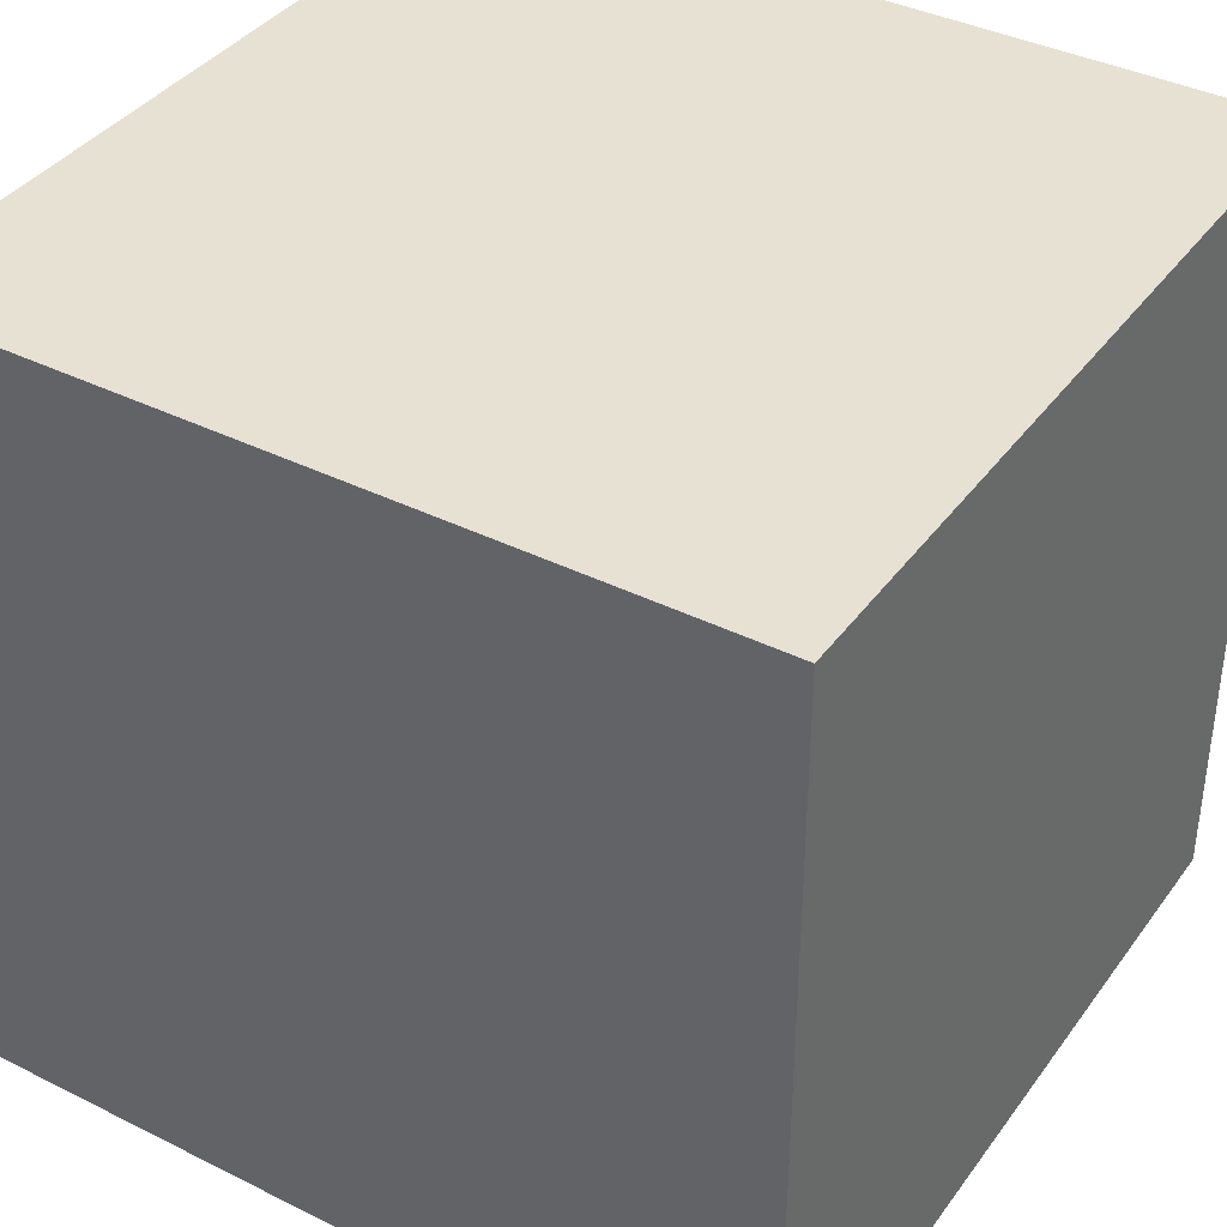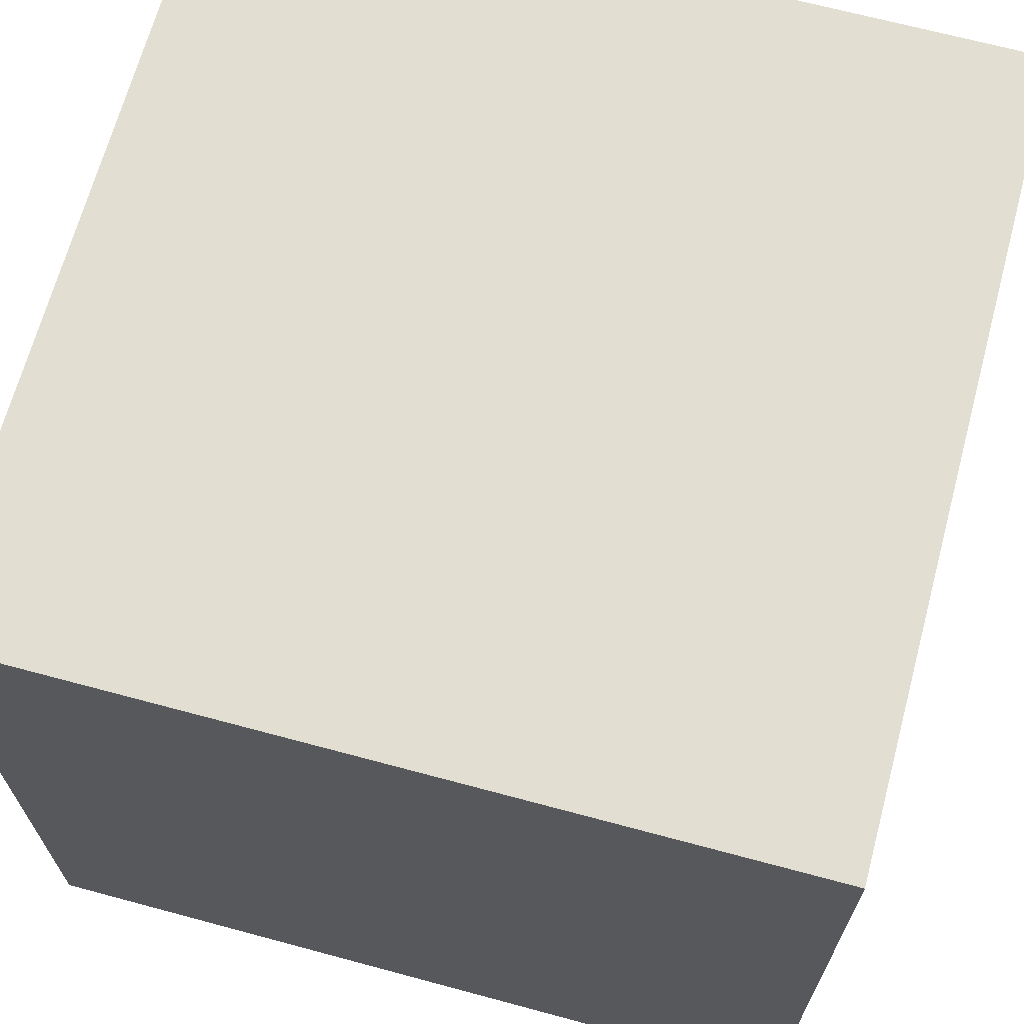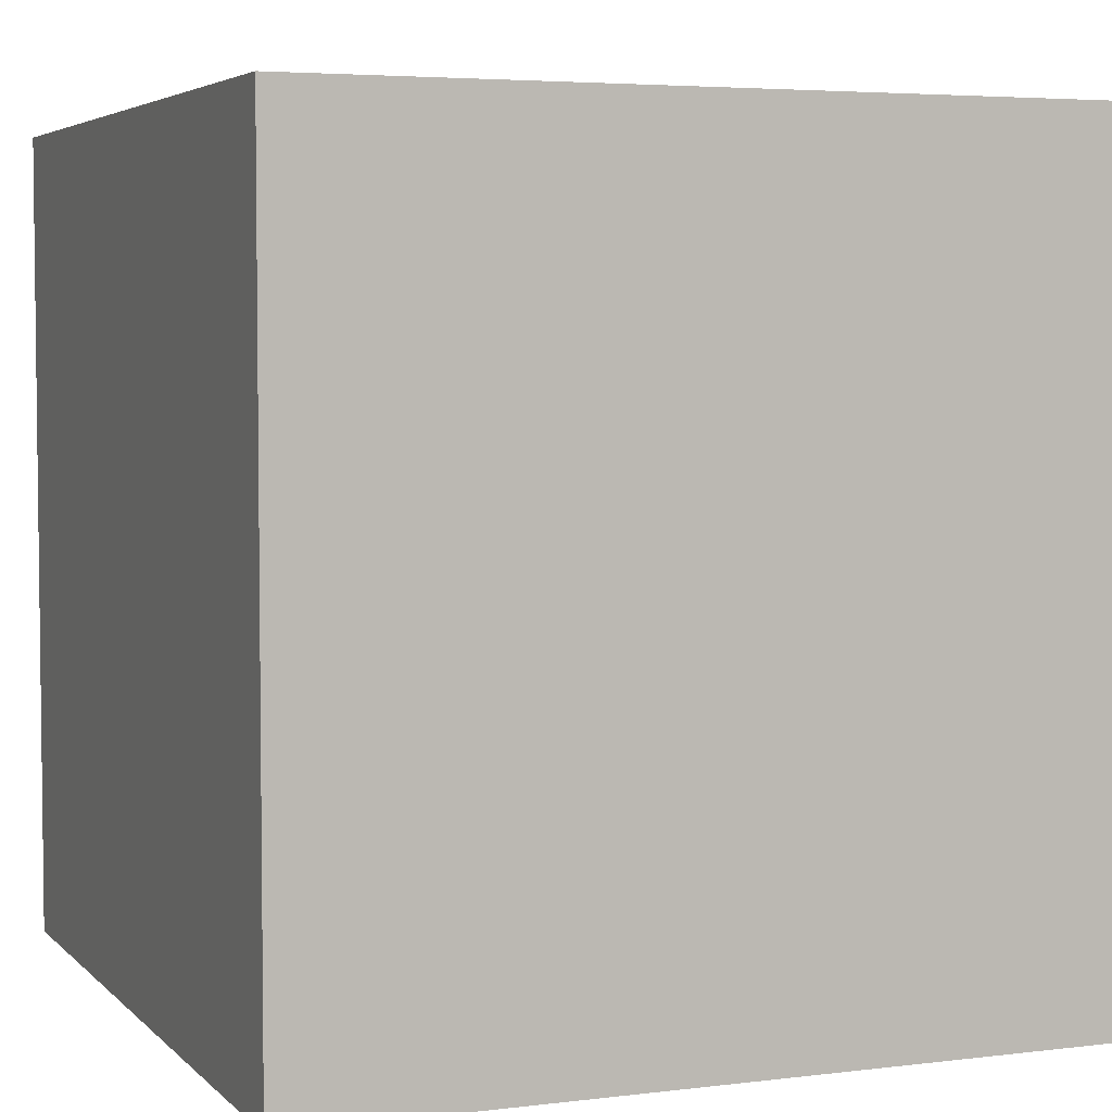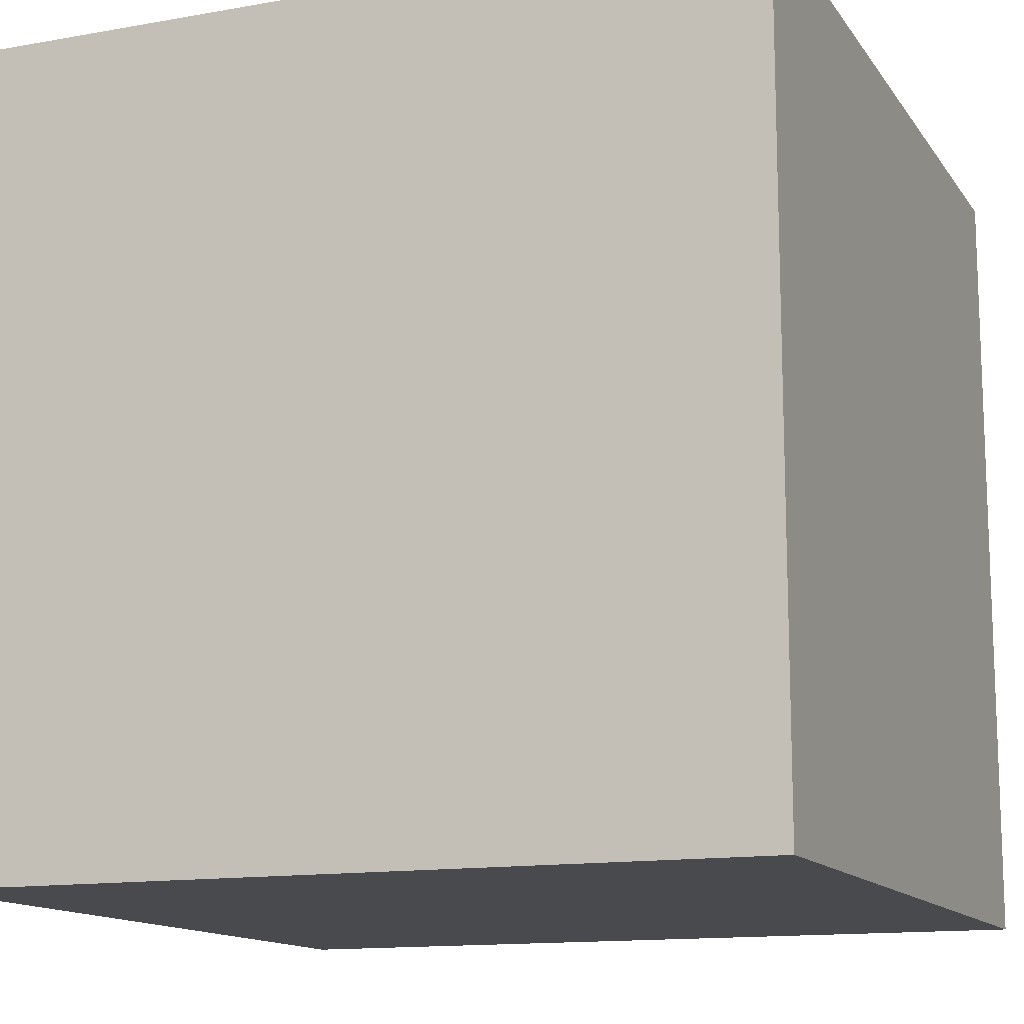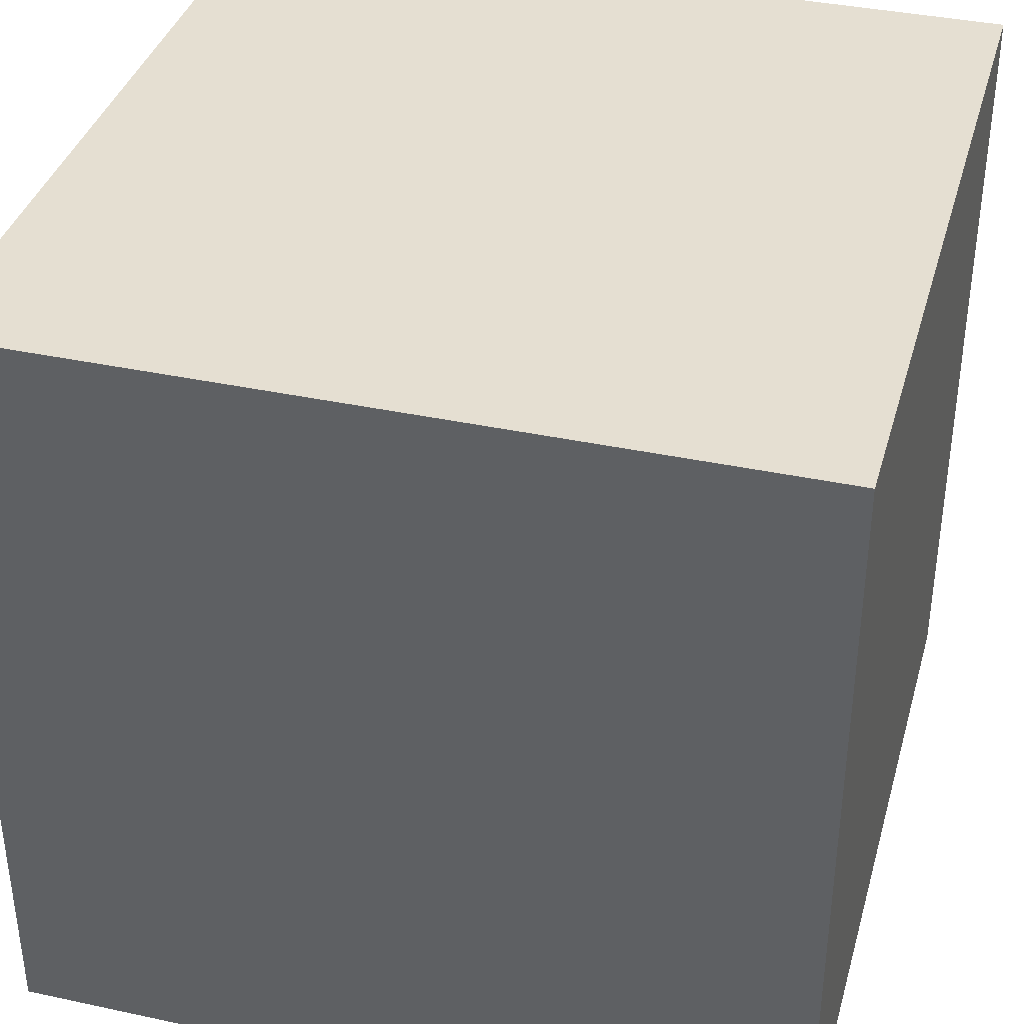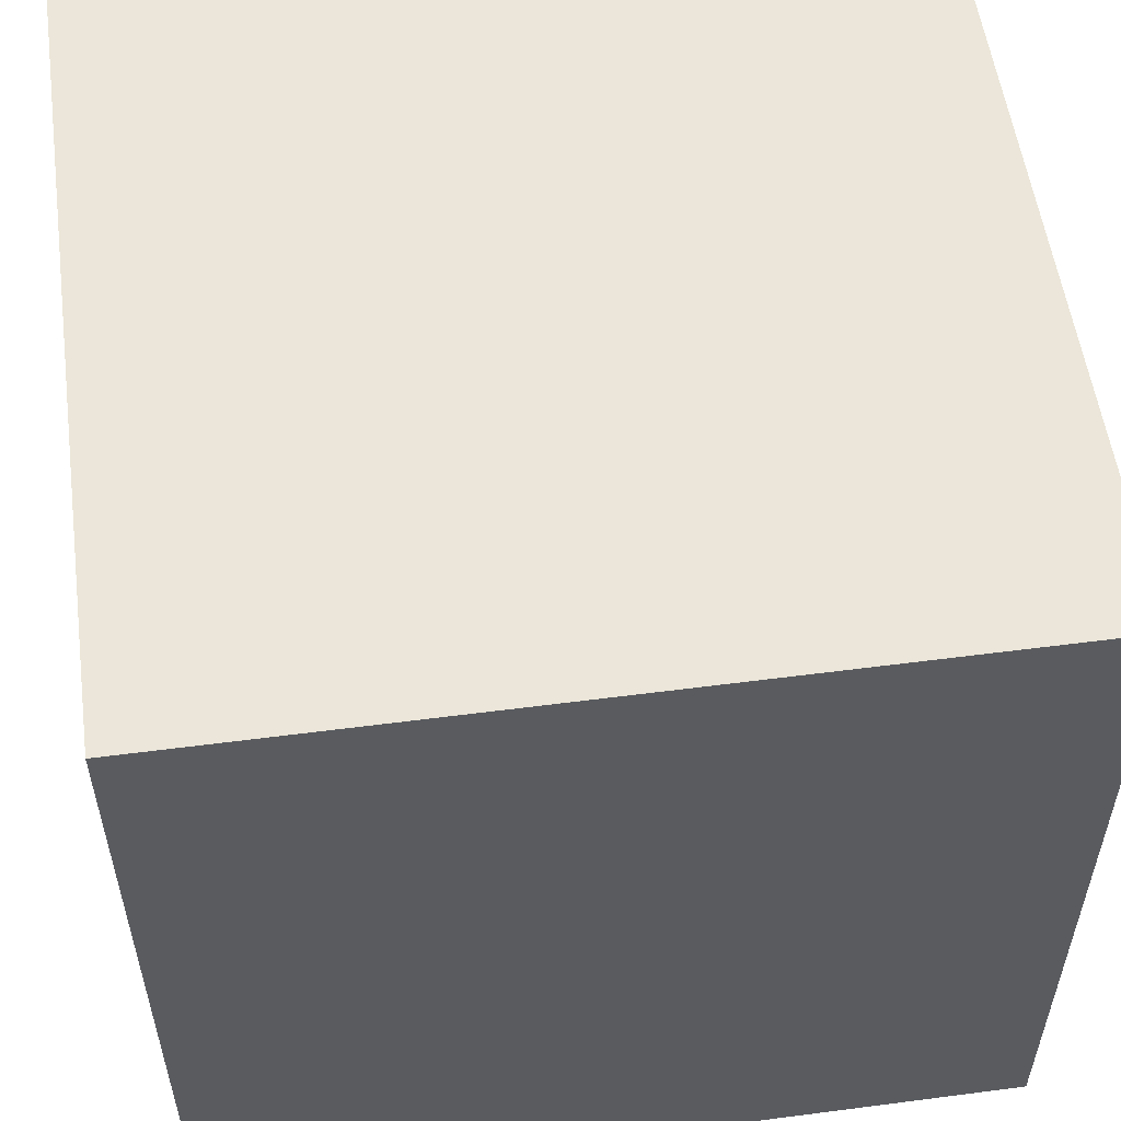
<metadata>
{"format":"obj","ext":"obj","renderer":"f3d","projection":"perspective","resolution":1024,"background":"white","views":[{"elev":38.6,"azim":-57.9,"up":"+Y"},{"elev":67.6,"azim":-164.9,"up":"+Y"},{"elev":4.5,"azim":-21.9,"up":"+Z"},{"elev":-13.4,"azim":-68.0,"up":"+Y"},{"elev":37.5,"azim":-74.6,"up":"+Y"},{"elev":55.3,"azim":172.2,"up":"+Z"}]}
</metadata>
<code>
v 0 0 1
v 0 0 0
v 1 0 0
v 1 0 1
v 0 1 0
v 0 1 1
v 1 1 1
v 1 1 0
f 1 2 3 4
f 5 6 7 8
f 8 3 2 5
f 6 1 4 7
f 5 2 1 6
f 7 4 3 8

</code>
